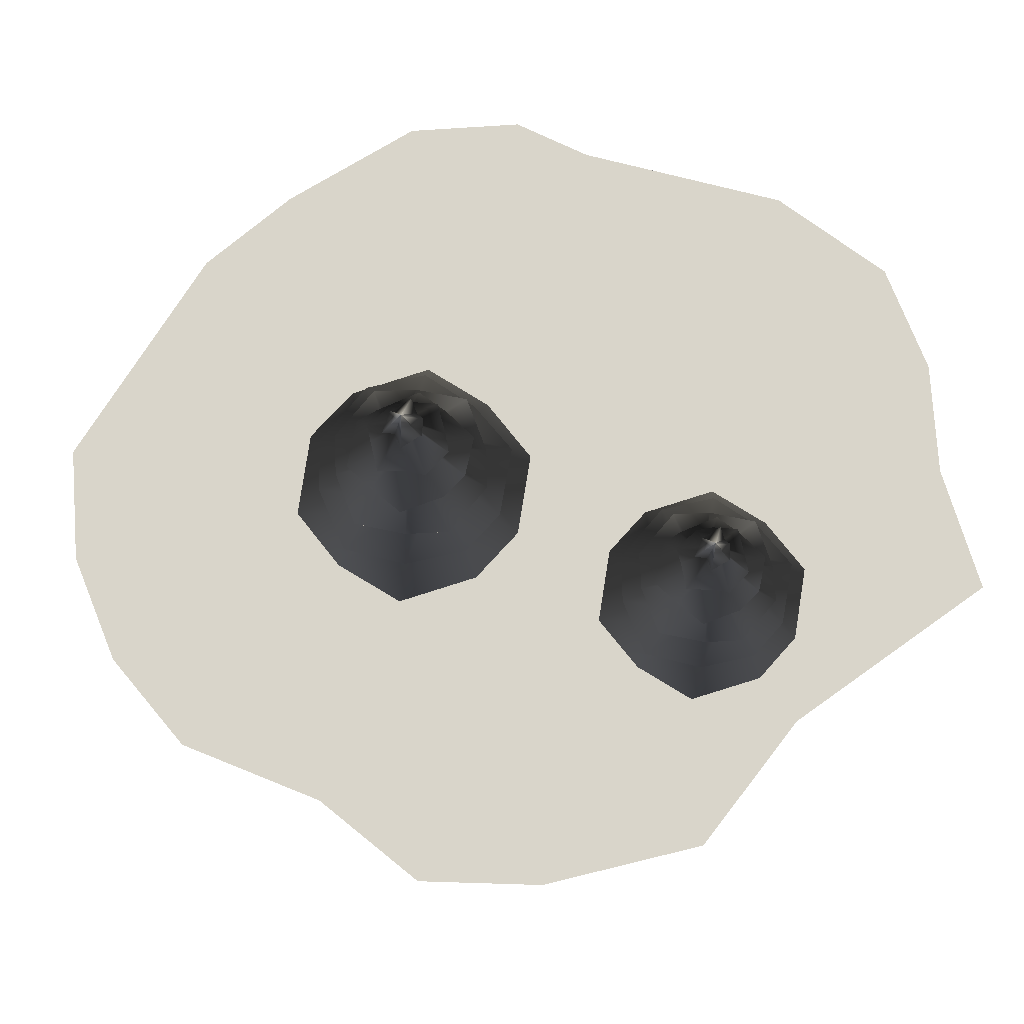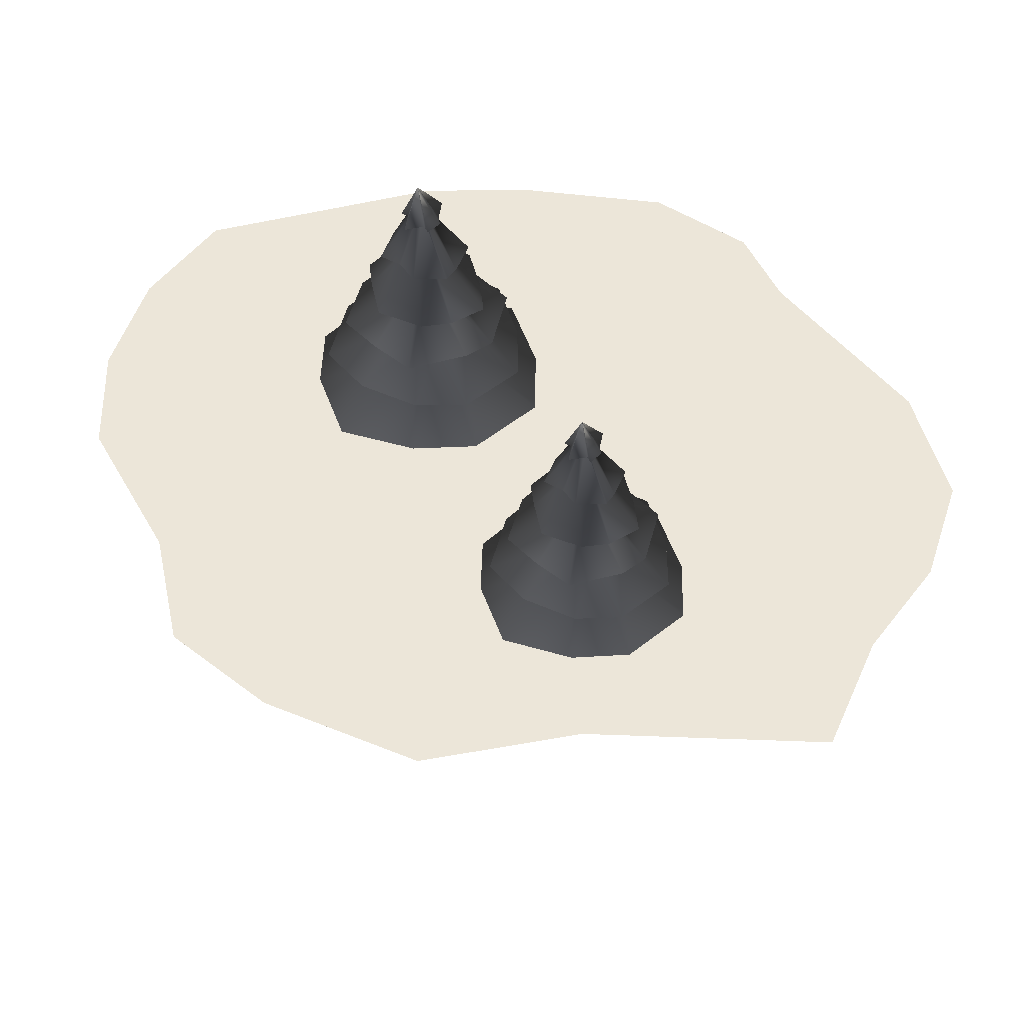
<metadata>
{"format":"obj","ext":"obj","renderer":"f3d","projection":"perspective","resolution":1024,"background":"white","views":[{"elev":75.2,"azim":-102.8,"up":"+Y"},{"elev":49.1,"azim":-63.6,"up":"+Y"}]}
</metadata>
<code>
o Island_Cylinder.003
v -1.376 2.661 -2.225
v 0 0.2001 -1
v -1.923 2.551 -1.397
v 0.309 0.2001 -0.9511
v -2.623 2.601 -0.8917
v 0.5878 0.2001 -0.809
v -2.827 2.605 -0.1057
v 0.809 0.2001 -0.5878
v -2.83 2.635 1.015
v -2.13 2.585 1.834
v 1.123 0.07037 0.03988
v -1.528 2.641 3.354
v -0.6575 2.607 3.254
v 0.809 0.2001 0.5878
v 0.07697 2.607 3.371
v 0.8114 2.607 3.254
v 0.309 0.2001 0.9511
v 0 -1 -0
v -0.2141 -0.1161 1.05
v 1.505 2.545 2.658
v 2.166 2.491 1.362
v 2.473 2.553 0.958
v -0.8585 0.06445 0.6678
v 2.526 2.586 0.1881
v -0.9613 0.2133 0.2633
v -1.052 -0.007858 -0.1505
v 1.938 2.546 -1.397
v 1.355 2.541 -1.997
v -0.9231 0.2218 -0.369
v 0.02438 2.691 -2.65
v 0.7337 2.695 -2.533
v 0.309 0.2001 -0.9511
v 0 0.2001 -1
v 0.5878 0.2001 -0.809
v 0.9968 0.01541 -0.4044
v 1.237 0.2308 0.4498
v 1.3 0.5013 0.592
v 0.7002 0.393 1.038
v -0.04916 0.4174 1.436
v -0.4363 0.2373 0.9445
v -0.8298 0.5695 0.7087
v -1.095 0.5173 -0.2779
v -0.6774 0.1579 -0.825
v -0.2798 0.1183 -1.091
v 0.4535 1.088 -1.396
v 0.0418 0.9409 -1.648
v 0.8626 1.088 -1.187
v 1.316 0.9351 -0.7741
v 1.468 1.088 0
v 1.396 1.088 0.4535
v 1.187 1.088 0.8626
v 0.8626 1.088 1.187
v 0.4535 1.088 1.396
v 0 1.088 1.468
v -0.4535 1.088 1.396
v -0.8626 1.088 1.187
v -1.65 0.9081 -0.1644
v -1.246 0.8812 -0.9771
v -0.4117 0.9409 -1.576
v 0.4535 1.088 -1.396
v 0.149 1.349 -1.662
v 0.8626 1.088 -1.187
v 1.65 1.373 -0.4161
v 1.662 1.421 -0.3173
v 1.468 1.088 0
v 1.396 1.088 0.4535
v 1.073 1.359 1.219
v 0.8626 1.088 1.187
v 0.4535 1.088 1.396
v 0 1.088 1.468
v -0.4535 1.088 1.396
v -1.139 1.554 1.677
v -1.331 0.9585 0.4132
v -2.121 1.513 0.2519
v -1.396 1.088 -0.4535
v -1.353 1.582 -1.608
v -0.9159 1.272 -1.495
v 2.257 2.539 -0.8035
v 2.419 2.233 0.6872
v 1.147 2.308 2.017
v 0.2377 2.225 2.503
v -1.345 2.203 2.041
v -2.271 2.293 0.6931
v -2.366 2.206 -0.7781
v -1.155 2.253 -1.979
v -0.7138 2.661 -2.563
f 18 2 4
f 18 4 6
f 18 6 8
f 18 8 11
f 18 11 36
f 18 36 14
f 18 14 38
f 18 38 17
f 18 17 19
f 18 19 40
f 18 40 23
f 18 23 25
f 18 25 26
f 18 26 29
f 18 29 43
f 6 32 34
f 18 43 2
f 11 35 36
f 17 39 19
f 26 25 42
f 2 44 33
f 8 34 35
f 4 33 32
f 23 40 41
f 19 39 40
f 17 38 39
f 47 60 62
f 41 56 73
f 41 73 25
f 42 57 29
f 39 53 54
f 43 58 77
f 39 54 55
f 35 48 63
f 72 83 73
f 54 69 70
f 48 62 63
f 55 70 71
f 56 71 72
f 49 64 65
f 56 72 73
f 50 65 66
f 51 66 67
f 57 73 74
f 52 67 68
f 45 61 60
f 53 68 69
f 82 13 12
f 66 79 67
f 67 80 68
f 76 85 77
f 72 82 83
f 80 20 16
f 83 9 7
f 79 24 22
f 85 1 86
f 6 4 32
f 63 49 36 35
f 59 46 33 44
f 14 36 37
f 2 43 44
f 8 6 34
f 14 37 38
f 4 2 33
f 29 26 42
f 11 8 35
f 25 23 41
f 47 45 60
f 50 37 36 49
f 41 40 56
f 73 57 42 25
f 37 50 51
f 52 38 37 51
f 46 45 32 33
f 53 39 38 52
f 45 47 34 32
f 58 43 29 57
f 48 35 34 47
f 59 44 43 77
f 56 40 39 55
f 75 76 58 57
f 77 61 46 59
f 54 53 69
f 48 47 62
f 77 58 76
f 55 54 70
f 56 55 71
f 49 63 64
f 31 60 61 30
f 50 49 65
f 51 50 66
f 52 51 67
f 45 46 61
f 57 74 75
f 53 52 68
f 13 82 81 15
f 74 73 83
f 67 79 80
f 84 75 74 83
f 28 62 60 31
f 69 68 80
f 80 81 70 69
f 76 75 84
f 28 27 63 62
f 82 71 70 81
f 76 84 85
f 78 64 63 27
f 24 65 64 78
f 72 71 82
f 30 61 77 85
f 24 79 66 65
f 3 1 85 84
f 16 15 81 80
f 7 5 84 83
f 84 5 3
f 21 20 80 79
f 10 83 82 12
f 79 22 21
f 83 10 9
f 30 85 86
o Island_Grass_Cylinder.004
v -1.376 2.661 -2.225
v -1.923 2.551 -1.397
v -2.623 2.601 -0.8917
v -2.827 2.605 -0.1057
v -2.83 2.635 1.015
v -2.13 2.585 1.834
v -1.528 2.641 3.354
v -0.6575 2.607 3.254
v 0.07697 2.607 3.371
v 0.8114 2.607 3.254
v 1.505 2.545 2.658
v 2.166 2.491 1.362
v 2.473 2.553 0.958
v 2.589 2.553 0.2236
v 2.26 2.551 -0.7344
v 1.923 2.551 -1.397
v 1.397 2.551 -1.923
v 0.0206 2.661 -2.679
v 0.755 2.661 -2.563
v -0.7138 2.661 -2.563
v -1.514 2.897 -2.415
v -2.112 2.787 -1.535
v -2.845 2.836 -0.9644
v -3.07 2.841 -0.1009
v -3.053 2.87 1.087
v -2.32 2.821 1.972
v -1.665 2.877 3.544
v -0.7294 2.843 3.477
v 0.07744 2.843 3.605
v 0.8843 2.843 3.477
v 1.643 2.781 2.847
v 2.356 2.727 1.499
v 2.696 2.789 1.03
v 2.824 2.789 0.2234
v 2.484 2.787 -0.8071
v 2.113 2.787 -1.535
v 1.535 2.787 -2.113
v 0.02107 2.897 -2.914
v 0.8279 2.897 -2.786
v -0.7858 2.897 -2.786
f 90 91 111 110
f 125 124 126 107 108 109 110 111 112 113 114 115 116 117 118 119 120 121 122 123
f 98 99 119 118
f 91 92 112 111
f 99 100 120 119
f 92 93 113 112
f 100 101 121 120
f 93 94 114 113
f 104 106 126 124
f 101 102 122 121
f 94 95 115 114
f 102 103 123 122
f 95 96 116 115
f 106 87 107 126
f 88 89 109 108
f 103 105 125 123
f 96 97 117 116
f 87 88 108 107
f 89 90 110 109
f 105 104 124 125
f 97 98 118 117
o Tree_Behind__Wook_Cylinder.006
v -0.07455 2.858 -0.565
v -0.07455 3.354 -0.4463
v 0.03529 2.858 -0.5293
v -0.03446 3.354 -0.4333
v 0.1032 2.858 -0.4359
v -0.00968 3.354 -0.3992
v 0.1032 2.858 -0.3204
v -0.00968 3.354 -0.3571
v 0.03529 2.858 -0.227
v -0.03446 3.354 -0.323
v -0.07455 2.858 -0.1913
v -0.07455 3.354 -0.3099
v -0.1844 2.858 -0.227
v -0.1146 3.354 -0.323
v -0.2523 2.858 -0.3204
v -0.1394 3.354 -0.3571
v -0.2523 2.858 -0.4359
v -0.1394 3.354 -0.3992
v -0.1844 2.858 -0.5293
v -0.1146 3.354 -0.4333
v -0.07416 3.018 -0.4888
v -0.01226 3.018 -0.4687
v 0.04293 3.018 -0.4331
v 0.04293 3.018 -0.3548
v -0.003088 3.018 -0.2915
v -0.07754 3.018 -0.2673
v -0.152 3.018 -0.2915
v -0.198 3.018 -0.3548
v -0.1743 3.018 -0.4161
v -0.1361 3.018 -0.4687
f 147 128 130 148
f 148 130 132 149
f 149 132 134 150
f 150 134 136 151
f 151 136 138 152
f 152 138 140 153
f 153 140 142 154
f 154 142 144 155
f 130 128 146 144 142 140 138 136 134 132
f 155 144 146 156
f 156 146 128 147
f 127 129 131 133 135 137 139 141 143 145
f 145 156 147 127
f 143 155 156 145
f 141 154 155 143
f 139 153 154 141
f 137 152 153 139
f 135 151 152 137
f 133 150 151 135
f 131 149 150 133
f 129 148 149 131
f 127 147 148 129
o Tree_Behind_Plant_Cylinder.005
v -0.08949 5.014 -0.3972
v -0.053 3.224 0.5009
v -0.09381 5.07 -0.4009
v -0.5908 3.219 0.2831
v -0.09381 5.07 -0.4009
v -0.8614 3.28 -0.08704
v -0.09381 5.07 -0.4009
v -0.8979 3.219 -0.6622
v -0.09381 5.07 -0.4009
v -0.5543 3.28 -1.032
v -0.09381 5.07 -0.4009
v -0.09381 3.219 -1.246
v -0.09381 5.07 -0.4009
v 0.4396 3.28 -1.032
v -0.09381 5.07 -0.4009
v 0.7103 3.219 -0.6622
v -0.09381 5.07 -0.4009
v 0.7468 3.28 -0.08704
v -0.09381 5.07 -0.4009
v 0.4032 3.219 0.2831
v -0.05685 4.755 -0.2536
v -0.08949 4.397 -0.1153
v -0.06214 4.067 0.0873
v -0.08949 3.78 0.1665
v -0.053 3.533 0.36
v -0.5079 3.528 0.1691
v -0.3886 3.897 0.1077
v -0.3271 4.109 -0.0347
v -0.2299 4.422 -0.1227
v -0.1766 4.761 -0.2869
v -0.7274 3.588 -0.1306
v -0.6299 3.836 -0.2267
v -0.4435 4.098 -0.2165
v -0.3618 4.453 -0.3138
v -0.1913 4.822 -0.3048
v -0.7274 3.588 -0.566
v -0.5934 3.897 -0.5225
v -0.4959 4.144 -0.5316
v -0.3254 4.514 -0.4354
v -0.2278 4.761 -0.4445
v -0.5079 3.528 -0.9709
v -0.4251 3.836 -0.8569
v -0.3058 4.205 -0.6903
v -0.2595 4.453 -0.6289
v -0.1402 4.822 -0.4623
v -0.05733 3.588 -1.053
v -0.05733 3.897 -0.912
v -0.09381 4.144 -0.8237
v -0.05733 4.514 -0.6301
v -0.09381 4.761 -0.5418
v 0.3203 3.528 -0.9709
v 0.2375 3.836 -0.8569
v 0.1912 4.205 -0.6903
v 0.07185 4.453 -0.6289
v 0.0255 4.822 -0.4623
v 0.6128 3.588 -0.566
v 0.4787 3.897 -0.5225
v 0.2725 4.101 -0.5326
v 0.1886 4.412 -0.438
v 0.04021 4.761 -0.4445
v 0.6128 3.588 -0.1306
v 0.4423 3.836 -0.2267
v 0.3199 4.145 -0.2192
v 0.1742 4.453 -0.3138
v 0.07669 4.822 -0.3048
v 0.3203 3.528 0.1691
v 0.274 3.897 0.1077
v 0.1661 4.063 -0.06114
v 0.1201 4.436 -0.1224
v -0.01098 4.761 -0.2869
v -0.08949 3.565 -0.003908
v -0.325 3.62 -0.08279
v -0.4678 3.62 -0.2794
v -0.4678 3.62 -0.5224
v -0.325 3.62 -0.7191
v -0.09381 3.62 -0.7942
v 0.1373 3.62 -0.7191
v 0.2802 3.62 -0.5224
v 0.2802 3.62 -0.2794
v 0.1373 3.62 -0.08279
v -0.08949 3.873 -0.08125
v -0.2752 3.873 -0.1416
v -0.3899 3.873 -0.2995
v -0.3899 3.873 -0.4948
v -0.2752 3.873 -0.6527
v -0.08949 3.873 -0.713
v 0.09619 3.873 -0.6527
v 0.211 3.873 -0.4948
v 0.211 3.873 -0.2995
v 0.09619 3.873 -0.1416
v -0.06721 4.08 -0.2632
v -0.1625 4.237 -0.3064
v -0.2049 4.237 -0.3648
v -0.2049 4.237 -0.437
v -0.1625 4.237 -0.4955
v -0.09381 4.237 -0.5178
v -0.02513 4.237 -0.4955
v 0.01732 4.237 -0.437
v 0.01732 4.237 -0.3648
v -0.02513 4.237 -0.3064
v -0.08949 4.49 -0.3006
v -0.1506 4.546 -0.3228
v -0.1856 4.546 -0.3711
v -0.1856 4.546 -0.4308
v -0.1506 4.546 -0.479
v -0.09381 4.546 -0.4975
v -0.03707 4.546 -0.479
v -0.001994 4.546 -0.4308
v -0.001994 4.546 -0.3711
v -0.03707 4.546 -0.3228
v -0.08949 4.798 -0.3391
v -0.128 4.854 -0.3539
v -0.1491 4.854 -0.383
v -0.1491 4.854 -0.4189
v -0.128 4.854 -0.4479
v -0.09381 4.854 -0.459
v -0.05967 4.854 -0.4479
v -0.03857 4.854 -0.4189
v -0.03857 4.854 -0.383
v -0.05967 4.854 -0.3539
v -0.07198 3.241 -0.2493
v -0.1487 3.241 -0.2804
v -0.1874 3.249 -0.3333
v -0.1926 3.241 -0.4153
v -0.1435 3.249 -0.4682
v -0.0778 3.241 -0.4987
v -0.001666 3.249 -0.4682
v 0.03696 3.241 -0.4153
v 0.04217 3.249 -0.3333
v -0.006873 3.241 -0.2804
f 227 228 160 158
f 228 229 162 160
f 229 230 164 162
f 230 231 166 164
f 231 232 168 166
f 232 233 170 168
f 233 234 172 170
f 234 235 174 172
f 170 283 282 168
f 235 236 176 174
f 236 227 158 176
f 157 175 173 171 169 167 165 163 161 159
f 175 157 177 226
f 276 267 178 225
f 266 257 179 224
f 256 247 180 223
f 246 237 181 222
f 173 175 226 221
f 275 276 225 220
f 265 266 224 219
f 255 256 223 218
f 245 246 222 217
f 171 173 221 216
f 274 275 220 215
f 264 265 219 214
f 254 255 218 213
f 244 245 217 212
f 169 171 216 211
f 273 274 215 210
f 263 264 214 209
f 253 254 213 208
f 243 244 212 207
f 167 169 211 206
f 272 273 210 205
f 262 263 209 204
f 252 253 208 203
f 242 243 207 202
f 165 167 206 201
f 271 272 205 200
f 261 262 204 199
f 251 252 203 198
f 241 242 202 197
f 163 165 201 196
f 270 271 200 195
f 260 261 199 194
f 250 251 198 193
f 240 241 197 192
f 161 163 196 191
f 269 270 195 190
f 259 260 194 189
f 249 250 193 188
f 239 240 192 187
f 159 161 191 186
f 268 269 190 185
f 258 259 189 184
f 248 249 188 183
f 238 239 187 182
f 157 159 186 177
f 267 268 185 178
f 257 258 184 179
f 247 248 183 180
f 237 238 182 181
f 222 181 227 236
f 217 222 236 235
f 212 217 235 234
f 207 212 234 233
f 202 207 233 232
f 197 202 232 231
f 192 197 231 230
f 187 192 230 229
f 182 187 229 228
f 181 182 228 227
f 180 183 238 237
f 183 188 239 238
f 188 193 240 239
f 193 198 241 240
f 198 203 242 241
f 203 208 243 242
f 208 213 244 243
f 213 218 245 244
f 218 223 246 245
f 223 180 237 246
f 179 184 248 247
f 184 189 249 248
f 189 194 250 249
f 194 199 251 250
f 199 204 252 251
f 204 209 253 252
f 209 214 254 253
f 214 219 255 254
f 219 224 256 255
f 224 179 247 256
f 178 185 258 257
f 185 190 259 258
f 190 195 260 259
f 195 200 261 260
f 200 205 262 261
f 205 210 263 262
f 210 215 264 263
f 215 220 265 264
f 220 225 266 265
f 225 178 257 266
f 177 186 268 267
f 186 191 269 268
f 191 196 270 269
f 196 201 271 270
f 201 206 272 271
f 206 211 273 272
f 211 216 274 273
f 216 221 275 274
f 221 226 276 275
f 226 177 267 276
f 278 279 280 281 282 283 284 285 286 277
f 168 282 281 166
f 166 281 280 164
f 160 278 277 158
f 164 280 279 162
f 162 279 278 160
f 158 277 286 176
f 176 286 285 174
f 174 285 284 172
f 172 284 283 170
o Tree_Mid_Plant_Cylinder.009
v -1.33 4.713 1.465
v -1.298 3.132 2.258
v -1.334 4.762 1.461
v -1.773 3.127 2.066
v -1.334 4.762 1.461
v -2.012 3.181 1.739
v -1.334 4.762 1.461
v -2.044 3.127 1.23
v -1.334 4.762 1.461
v -1.74 3.181 0.9035
v -1.334 4.762 1.461
v -1.334 3.127 0.7144
v -1.334 4.762 1.461
v -0.8624 3.181 0.9035
v -1.334 4.762 1.461
v -0.6233 3.127 1.23
v -1.334 4.762 1.461
v -0.5911 3.181 1.739
v -1.334 4.762 1.461
v -0.8947 3.127 2.066
v -1.301 4.484 1.591
v -1.33 4.168 1.714
v -1.306 3.877 1.893
v -1.33 3.623 1.963
v -1.298 3.404 2.134
v -1.7 3.4 1.965
v -1.594 3.726 1.911
v -1.54 3.913 1.785
v -1.454 4.19 1.707
v -1.407 4.49 1.562
v -1.893 3.454 1.7
v -1.807 3.672 1.615
v -1.643 3.904 1.624
v -1.57 4.217 1.538
v -1.42 4.543 1.546
v -1.893 3.454 1.315
v -1.775 3.726 1.354
v -1.689 3.945 1.346
v -1.538 4.271 1.431
v -1.452 4.49 1.423
v -1.7 3.4 0.9577
v -1.626 3.672 1.058
v -1.521 3.998 1.206
v -1.48 4.217 1.26
v -1.375 4.543 1.407
v -1.301 3.454 0.8853
v -1.301 3.726 1.01
v -1.334 3.945 1.088
v -1.301 4.271 1.259
v -1.334 4.49 1.337
v -0.9678 3.4 0.9577
v -1.041 3.672 1.058
v -1.082 3.998 1.206
v -1.187 4.217 1.26
v -1.228 4.543 1.407
v -0.7095 3.454 1.315
v -0.8279 3.726 1.354
v -1.01 3.906 1.345
v -1.084 4.181 1.428
v -1.215 4.49 1.423
v -0.7095 3.454 1.7
v -0.8601 3.672 1.615
v -0.9682 3.946 1.622
v -1.097 4.217 1.538
v -1.183 4.543 1.546
v -0.9678 3.4 1.965
v -1.009 3.726 1.911
v -1.104 3.873 1.761
v -1.145 4.202 1.707
v -1.261 4.49 1.562
v -1.33 3.432 1.812
v -1.538 3.482 1.742
v -1.664 3.482 1.569
v -1.664 3.482 1.354
v -1.538 3.482 1.18
v -1.334 3.482 1.114
v -1.129 3.482 1.18
v -1.003 3.482 1.354
v -1.003 3.482 1.569
v -1.129 3.482 1.742
v -1.33 3.705 1.744
v -1.494 3.705 1.69
v -1.595 3.705 1.551
v -1.595 3.705 1.378
v -1.494 3.705 1.239
v -1.33 3.705 1.186
v -1.166 3.705 1.239
v -1.064 3.705 1.378
v -1.064 3.705 1.551
v -1.166 3.705 1.69
v -1.31 3.888 1.583
v -1.394 4.027 1.545
v -1.432 4.027 1.493
v -1.432 4.027 1.429
v -1.394 4.027 1.378
v -1.334 4.027 1.358
v -1.273 4.027 1.378
v -1.236 4.027 1.429
v -1.236 4.027 1.493
v -1.273 4.027 1.545
v -1.33 4.25 1.55
v -1.384 4.299 1.53
v -1.415 4.299 1.488
v -1.415 4.299 1.435
v -1.384 4.299 1.392
v -1.334 4.299 1.376
v -1.284 4.299 1.392
v -1.253 4.299 1.435
v -1.253 4.299 1.488
v -1.284 4.299 1.53
v -1.33 4.522 1.516
v -1.364 4.572 1.503
v -1.382 4.572 1.477
v -1.382 4.572 1.445
v -1.364 4.572 1.42
v -1.334 4.572 1.41
v -1.304 4.572 1.42
v -1.285 4.572 1.445
v -1.285 4.572 1.477
v -1.304 4.572 1.503
v -1.314 3.147 1.595
v -1.382 3.146 1.568
v -1.416 3.154 1.521
v -1.421 3.146 1.449
v -1.378 3.154 1.402
v -1.32 3.146 1.375
v -1.252 3.154 1.402
v -1.218 3.146 1.449
v -1.214 3.154 1.521
v -1.257 3.146 1.568
f 357 358 290 288
f 358 359 292 290
f 359 360 294 292
f 360 361 296 294
f 361 362 298 296
f 362 363 300 298
f 363 364 302 300
f 364 365 304 302
f 300 413 412 298
f 365 366 306 304
f 366 357 288 306
f 287 305 303 301 299 297 295 293 291 289
f 305 287 307 356
f 406 397 308 355
f 396 387 309 354
f 386 377 310 353
f 376 367 311 352
f 303 305 356 351
f 405 406 355 350
f 395 396 354 349
f 385 386 353 348
f 375 376 352 347
f 301 303 351 346
f 404 405 350 345
f 394 395 349 344
f 384 385 348 343
f 374 375 347 342
f 299 301 346 341
f 403 404 345 340
f 393 394 344 339
f 383 384 343 338
f 373 374 342 337
f 297 299 341 336
f 402 403 340 335
f 392 393 339 334
f 382 383 338 333
f 372 373 337 332
f 295 297 336 331
f 401 402 335 330
f 391 392 334 329
f 381 382 333 328
f 371 372 332 327
f 293 295 331 326
f 400 401 330 325
f 390 391 329 324
f 380 381 328 323
f 370 371 327 322
f 291 293 326 321
f 399 400 325 320
f 389 390 324 319
f 379 380 323 318
f 369 370 322 317
f 289 291 321 316
f 398 399 320 315
f 388 389 319 314
f 378 379 318 313
f 368 369 317 312
f 287 289 316 307
f 397 398 315 308
f 387 388 314 309
f 377 378 313 310
f 367 368 312 311
f 352 311 357 366
f 347 352 366 365
f 342 347 365 364
f 337 342 364 363
f 332 337 363 362
f 327 332 362 361
f 322 327 361 360
f 317 322 360 359
f 312 317 359 358
f 311 312 358 357
f 310 313 368 367
f 313 318 369 368
f 318 323 370 369
f 323 328 371 370
f 328 333 372 371
f 333 338 373 372
f 338 343 374 373
f 343 348 375 374
f 348 353 376 375
f 353 310 367 376
f 309 314 378 377
f 314 319 379 378
f 319 324 380 379
f 324 329 381 380
f 329 334 382 381
f 334 339 383 382
f 339 344 384 383
f 344 349 385 384
f 349 354 386 385
f 354 309 377 386
f 308 315 388 387
f 315 320 389 388
f 320 325 390 389
f 325 330 391 390
f 330 335 392 391
f 335 340 393 392
f 340 345 394 393
f 345 350 395 394
f 350 355 396 395
f 355 308 387 396
f 307 316 398 397
f 316 321 399 398
f 321 326 400 399
f 326 331 401 400
f 331 336 402 401
f 336 341 403 402
f 341 346 404 403
f 346 351 405 404
f 351 356 406 405
f 356 307 397 406
f 408 409 410 411 412 413 414 415 416 407
f 298 412 411 296
f 296 411 410 294
f 290 408 407 288
f 294 410 409 292
f 292 409 408 290
f 288 407 416 306
f 306 416 415 304
f 304 415 414 302
f 302 414 413 300
o Tree_Mid_Wood_Cylinder.010
v -1.317 2.808 1.316
v -1.317 3.246 1.421
v -1.22 2.808 1.348
v -1.281 3.246 1.433
v -1.16 2.808 1.43
v -1.259 3.246 1.463
v -1.16 2.808 1.532
v -1.259 3.246 1.5
v -1.22 2.808 1.615
v -1.281 3.246 1.53
v -1.317 2.808 1.647
v -1.317 3.246 1.542
v -1.414 2.808 1.615
v -1.352 3.246 1.53
v -1.474 2.808 1.532
v -1.374 3.246 1.5
v -1.474 2.808 1.43
v -1.374 3.246 1.463
v -1.414 2.808 1.348
v -1.352 3.246 1.433
v -1.316 2.95 1.384
v -1.262 2.95 1.401
v -1.213 2.95 1.433
v -1.213 2.95 1.502
v -1.254 2.95 1.558
v -1.319 2.95 1.579
v -1.385 2.95 1.558
v -1.426 2.95 1.502
v -1.405 2.95 1.448
v -1.371 2.95 1.401
f 437 418 420 438
f 438 420 422 439
f 439 422 424 440
f 440 424 426 441
f 441 426 428 442
f 442 428 430 443
f 443 430 432 444
f 444 432 434 445
f 420 418 436 434 432 430 428 426 424 422
f 445 434 436 446
f 446 436 418 437
f 417 419 421 423 425 427 429 431 433 435
f 435 446 437 417
f 433 445 446 435
f 431 444 445 433
f 429 443 444 431
f 427 442 443 429
f 425 441 442 427
f 423 440 441 425
f 421 439 440 423
f 419 438 439 421
f 417 437 438 419

</code>
